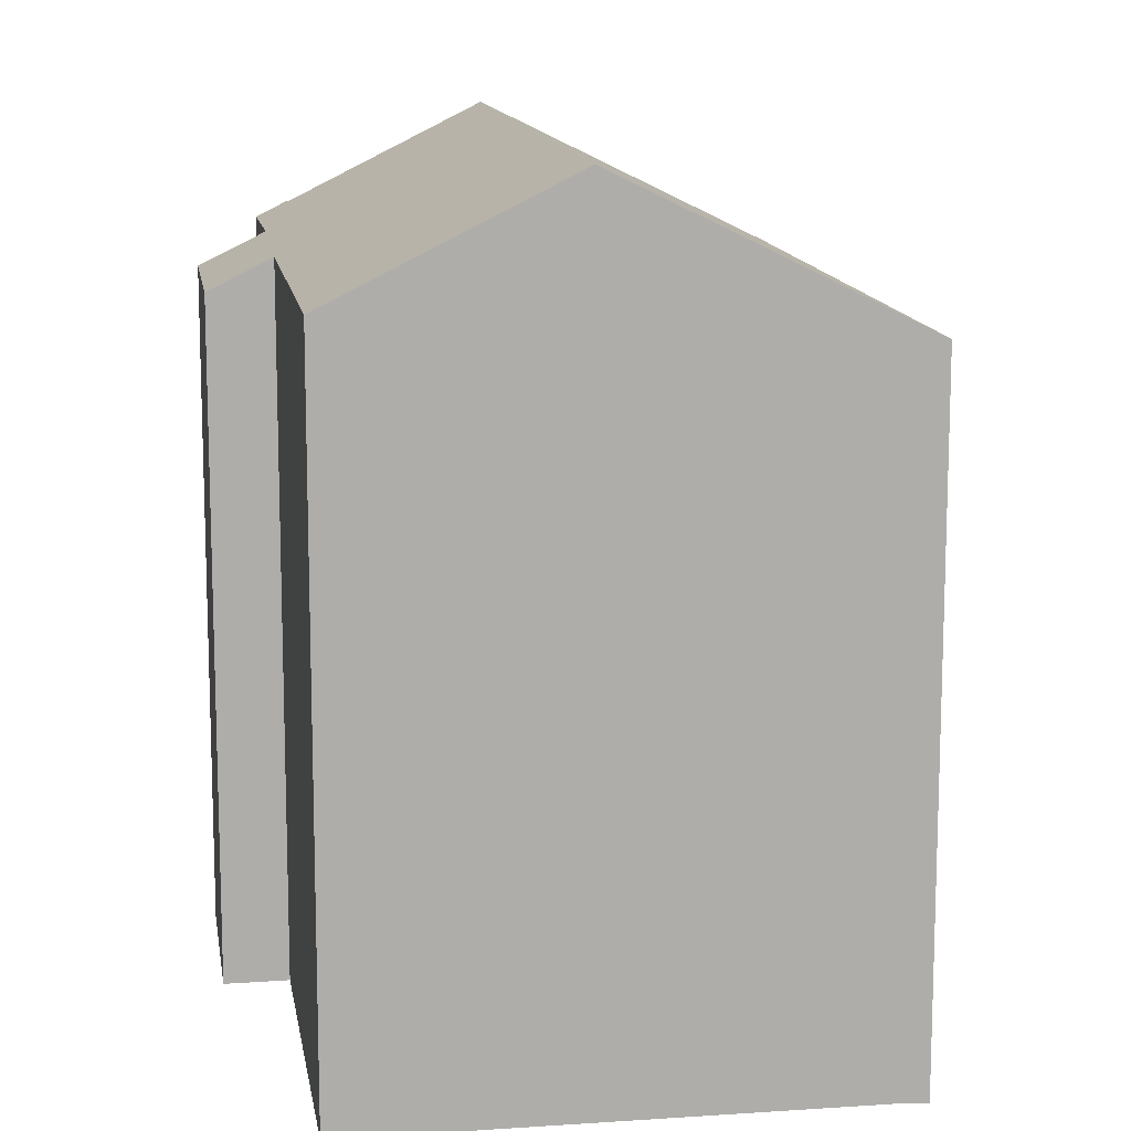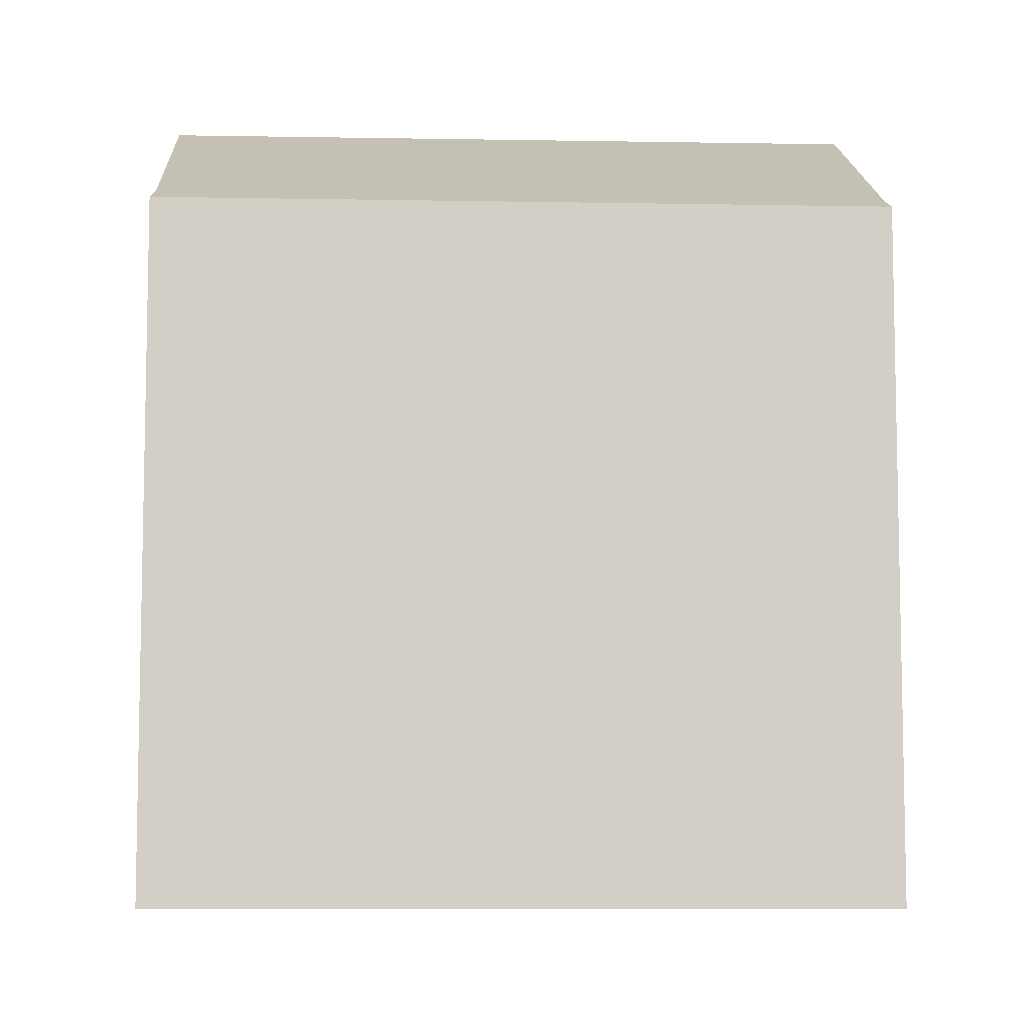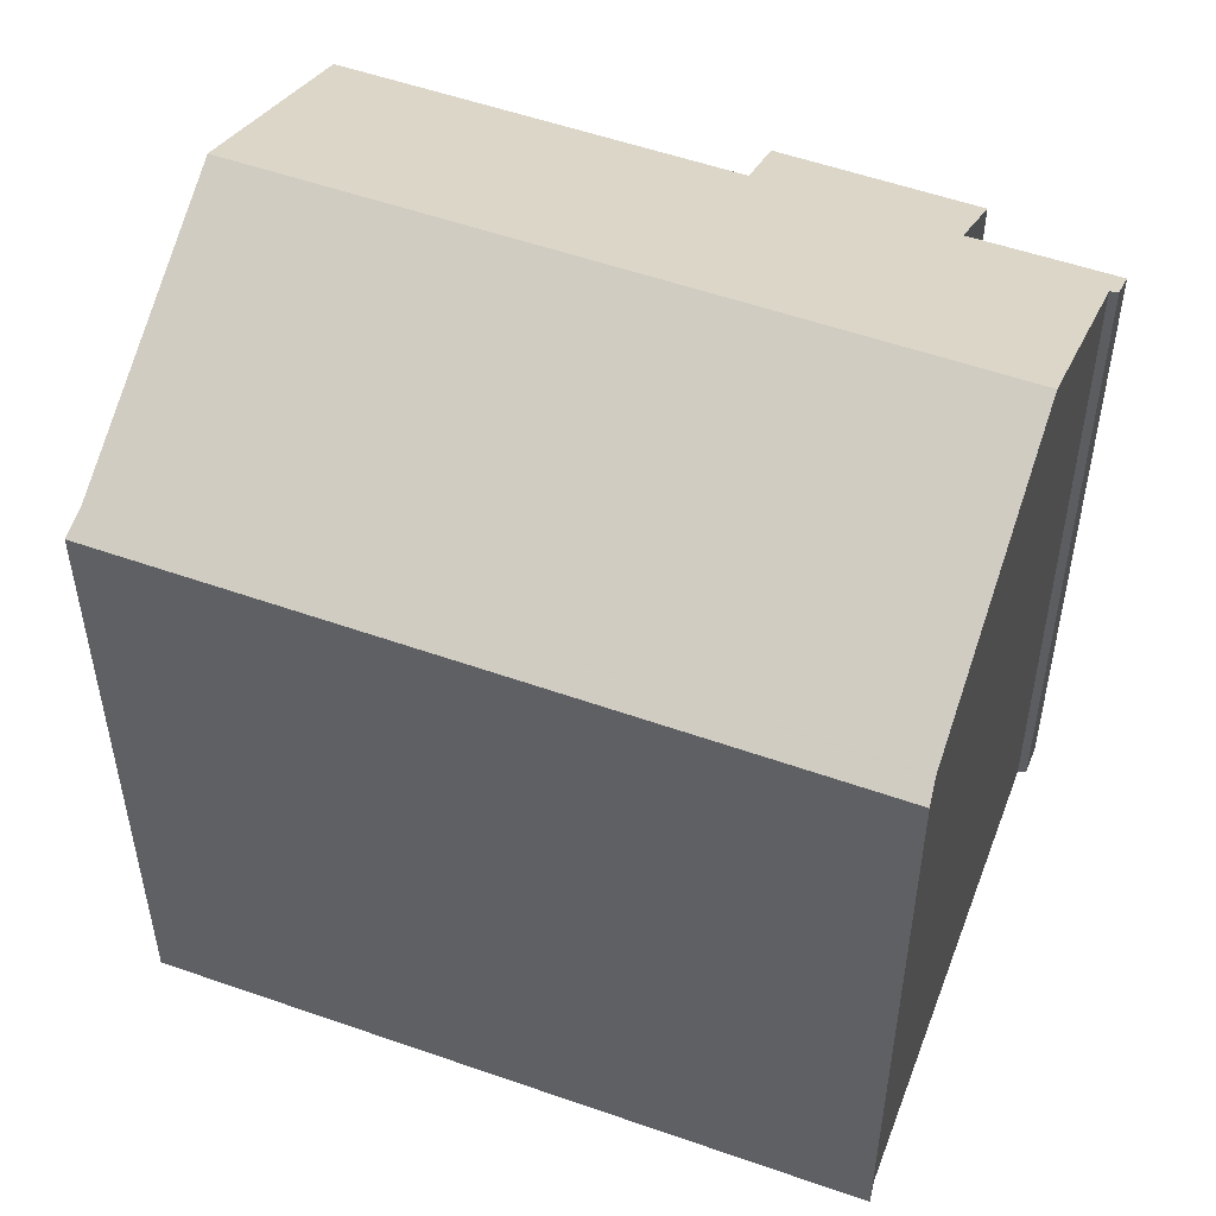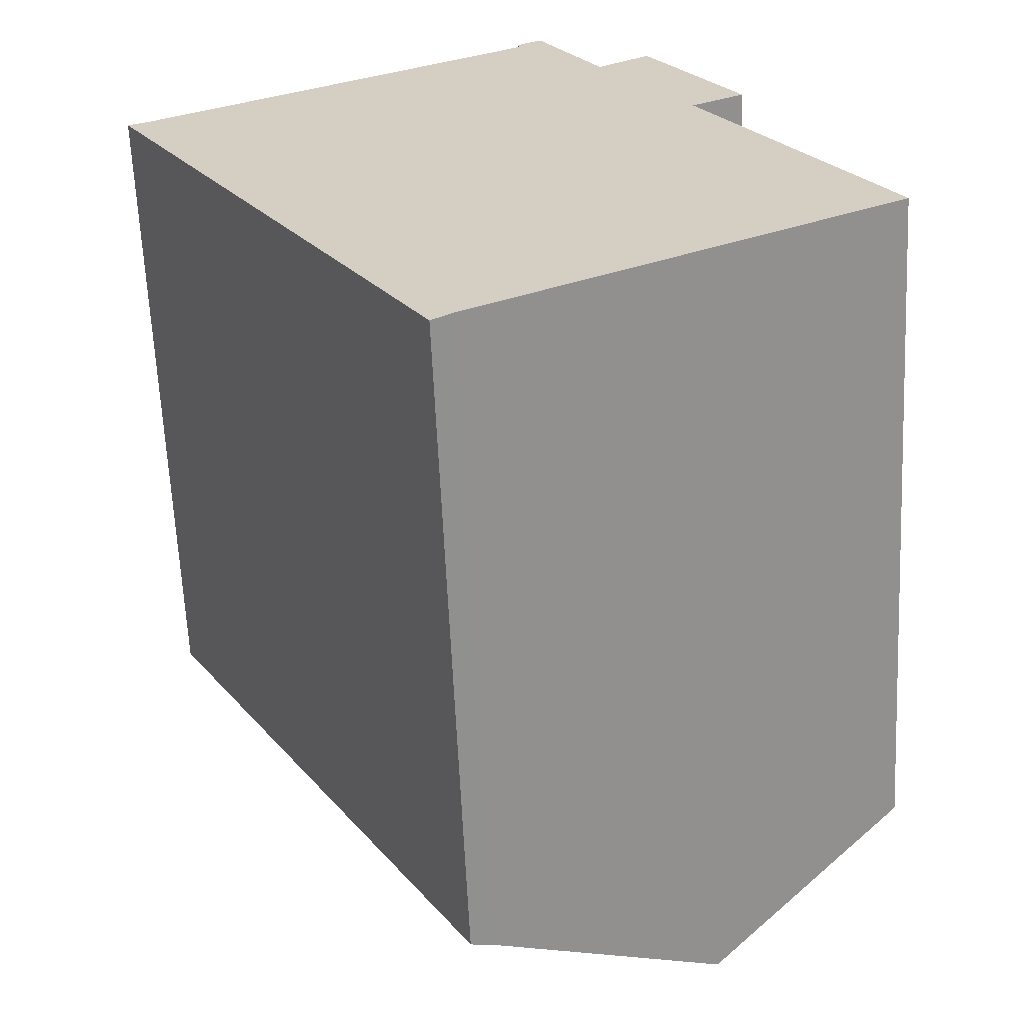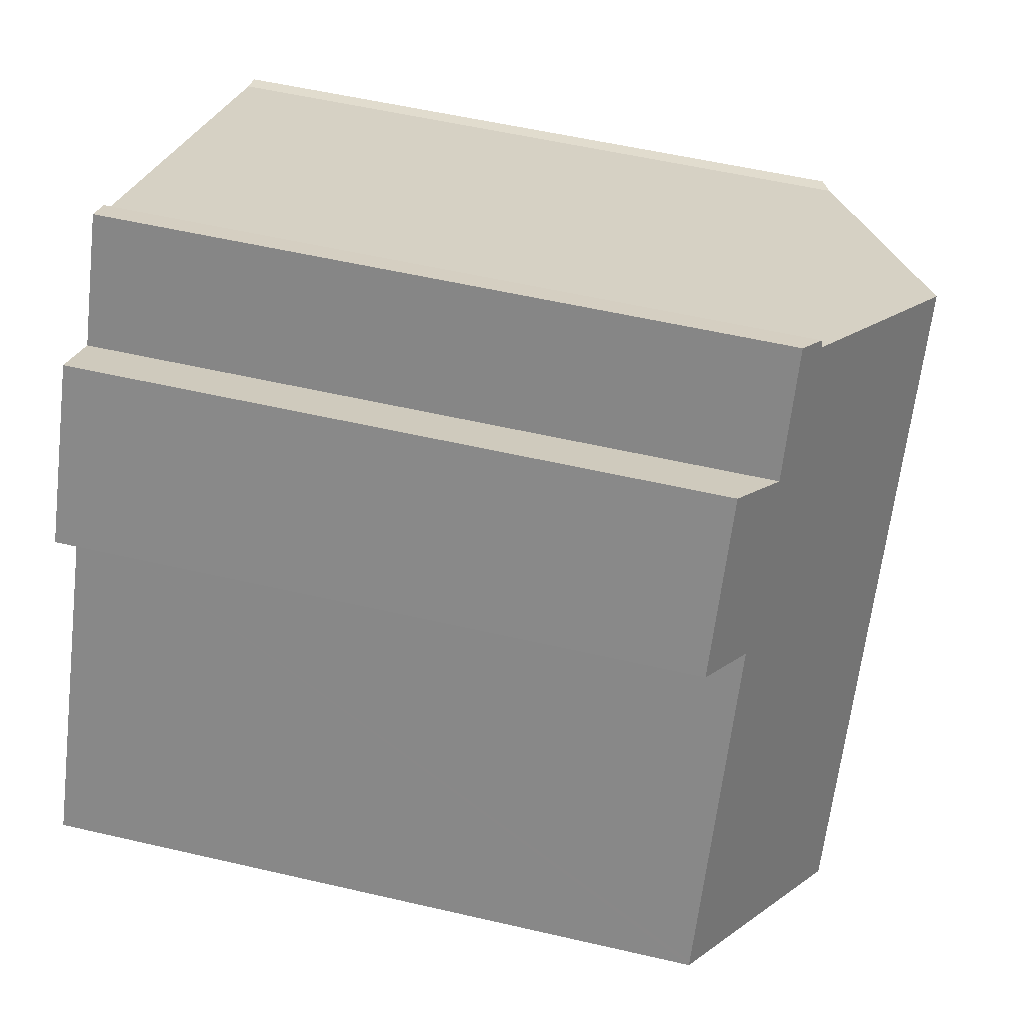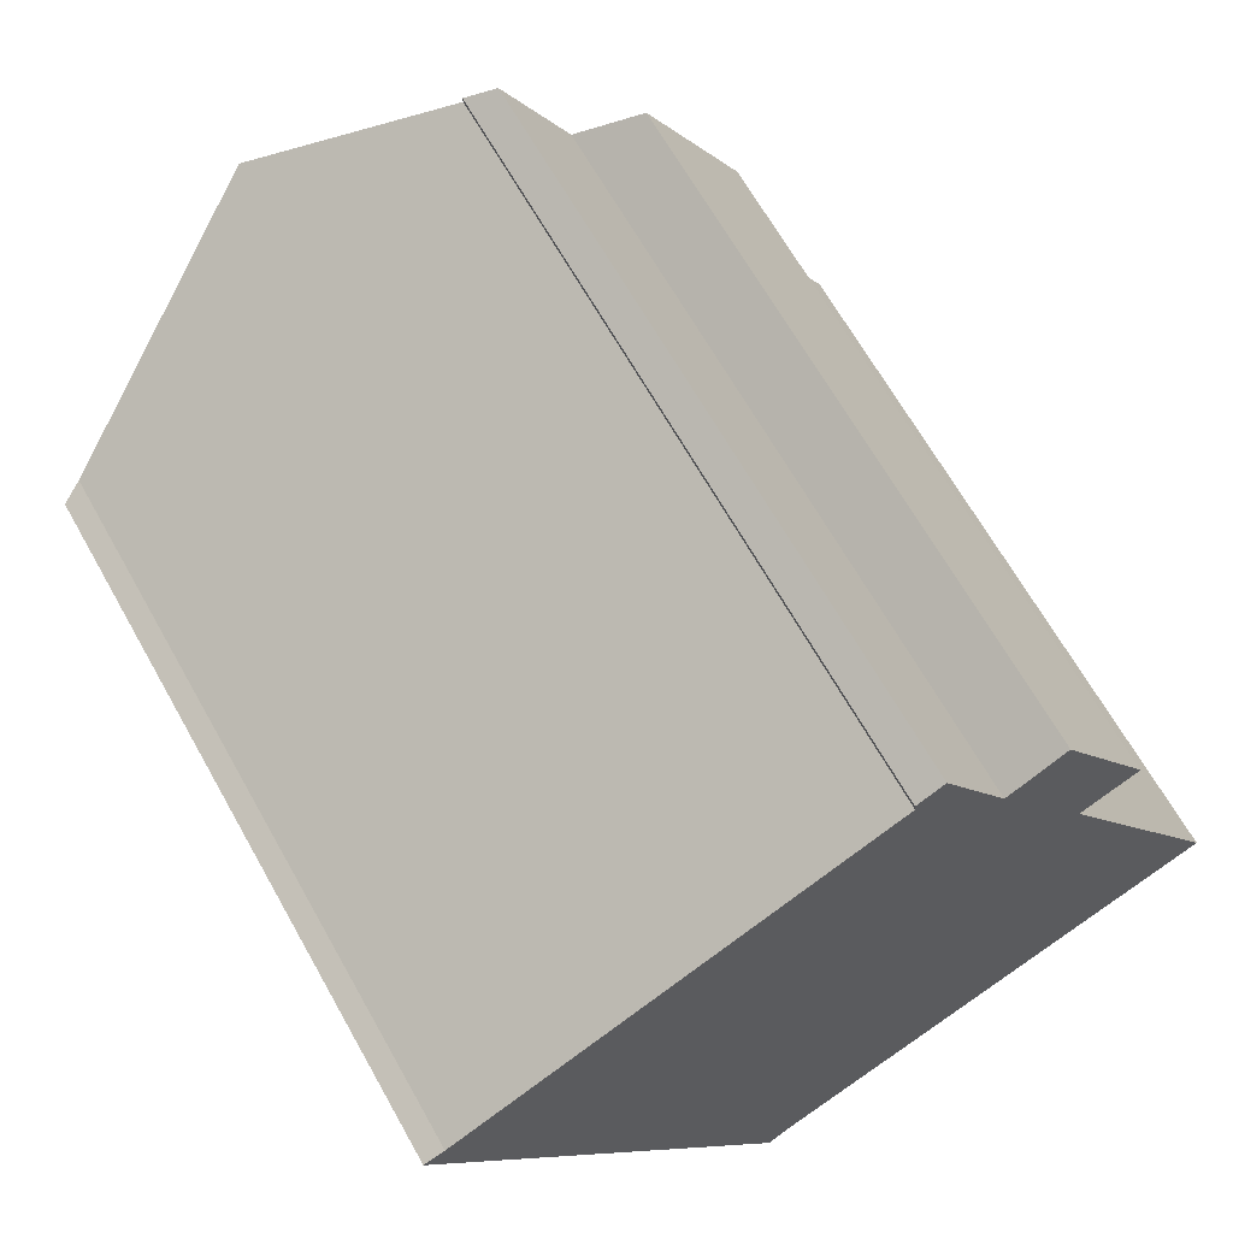
<metadata>
{"format":"obj","ext":"obj","renderer":"f3d","projection":"perspective","resolution":1024,"background":"white","views":[{"elev":12.9,"azim":141.5,"up":"+Y"},{"elev":-8.3,"azim":-122.3,"up":"+Y"},{"elev":54.1,"azim":-99.1,"up":"+Y"},{"elev":-63.8,"azim":2.7,"up":"+Z"},{"elev":55.0,"azim":103.8,"up":"+Z"},{"elev":66.2,"azim":-29.3,"up":"+Z"}]}
</metadata>
<code>
v  20.54 18.02 -9.127
v  20.64 17.92 -8.908
v  20.71 17.92 -9.031
v  15.52 20.87 -11.98
v  15.9 17.92 -0.546
v  6.669 20.87 3.681
v  13.43 17.97 3.634
v  11.06 18.38 6.157
v  11.71 17.95 6.768
v  11.04 18.33 6.374
v  14.86 17.13 4.568
v  17.33 17.11 0.255
v  9.542 17.47 -15.37
v  0.512 17.37 0.211
v  0 17.1 1.047e-15
v  9.432 17.4 -15.45
v  8.983 17.13 -15.79
v  0.498 17.37 0.205
v  0.512 -1.292e-17 0.211
v  0 0 0
v  0.498 -1.255e-17 0.205
v  13.43 -2.225e-16 3.634
v  11.71 -4.144e-16 6.768
v  14.86 -2.797e-16 4.568
v  17.33 -1.561e-17 0.255
v  15.9 3.343e-17 -0.546
v  20.71 5.53e-16 -9.031
v  20.64 5.455e-16 -8.908
v  11.06 -3.77e-16 6.157
v  6.669 -2.254e-16 3.681
v  11.04 -3.903e-16 6.374
v  9.542 9.412e-16 -15.37
v  20.54 5.589e-16 -9.127
v  15.52 7.334e-16 -11.98
v  8.983 9.671e-16 -15.79
v  9.432 9.463e-16 -15.45
g defaultobject
f 1 2 3
f 2 1 4
f 2 4 5
f 5 4 6
f 5 6 7
f 7 6 8
f 8 9 7
f 9 8 10
f 5 11 12
f 11 5 7
f 13 6 4
f 6 13 14
f 15 16 17
f 16 15 13
f 13 15 18
f 13 18 14
f 15 19 18
f 19 15 20
f 19 20 21
f 9 22 7
f 22 9 23
f 24 12 11
f 12 24 25
f 26 2 5
f 2 26 3
f 3 26 27
f 27 26 28
f 19 14 18
f 14 8 6
f 8 14 19
f 8 19 29
f 29 19 30
f 31 9 10
f 9 31 23
f 22 11 7
f 11 22 24
f 29 10 8
f 10 29 31
f 12 26 5
f 26 12 25
f 1 13 4
f 13 1 3
f 13 3 27
f 13 27 32
f 32 27 33
f 32 33 34
f 32 16 13
f 16 32 17
f 17 32 35
f 35 32 36
f 35 15 17
f 15 35 20
f 28 33 27
f 33 28 34
f 34 28 26
f 34 26 32
f 24 26 25
f 26 24 22
f 23 29 22
f 29 23 31
f 36 20 35
f 20 36 32
f 20 32 26
f 20 26 22
f 20 22 21
f 21 22 19
f 19 22 30
f 30 22 29

</code>
